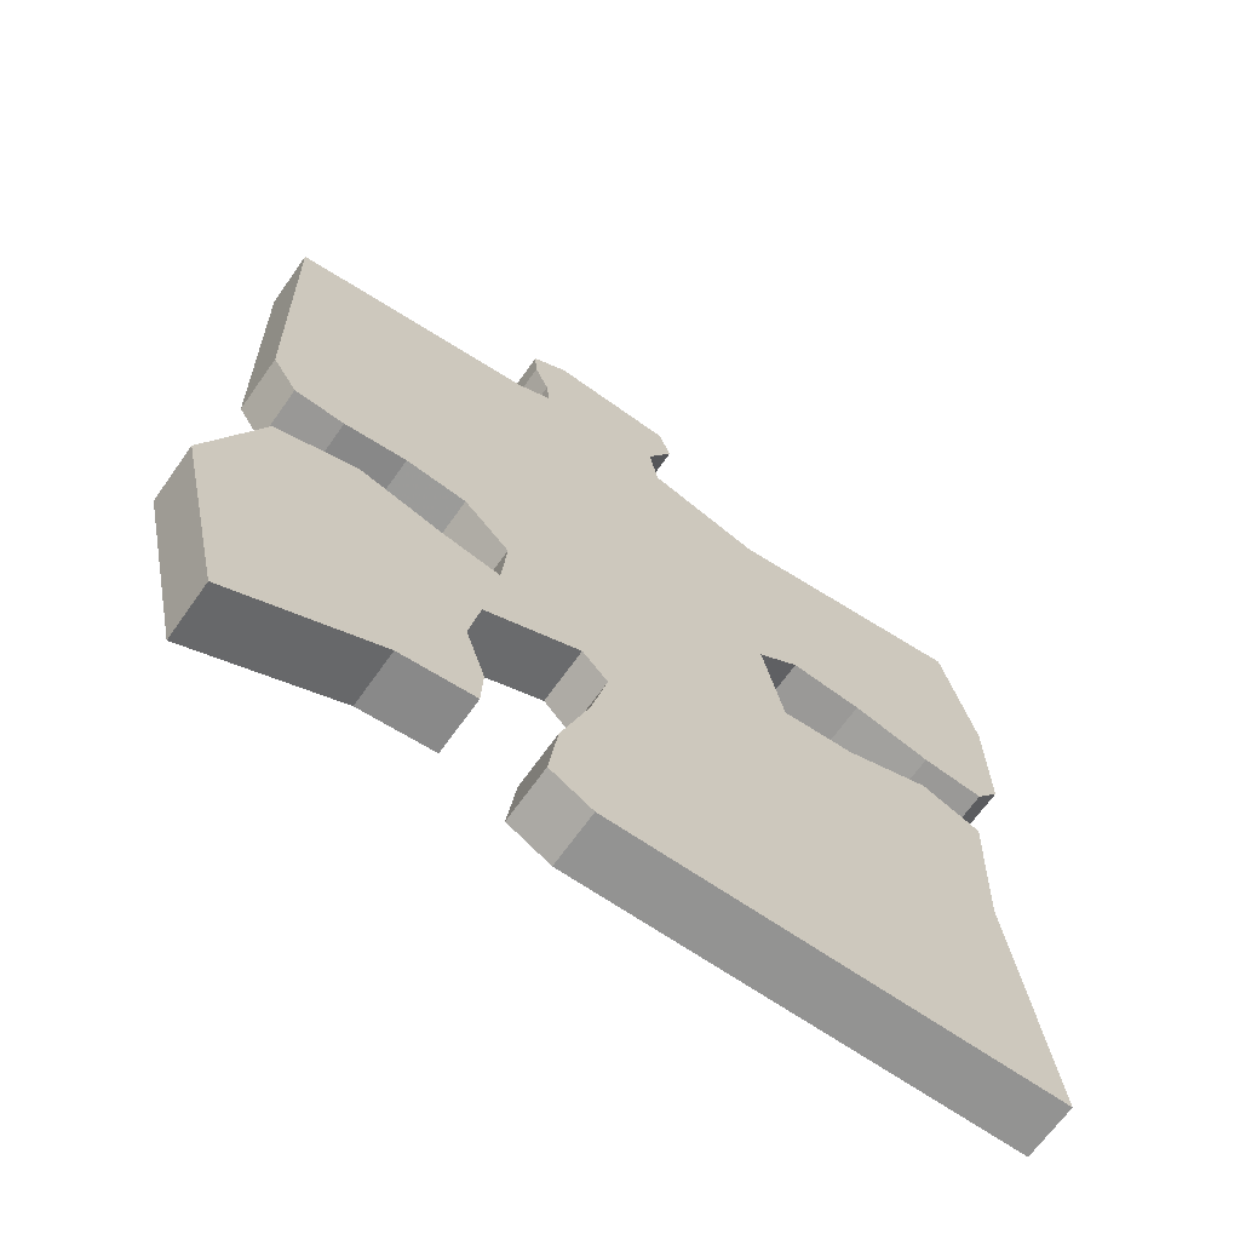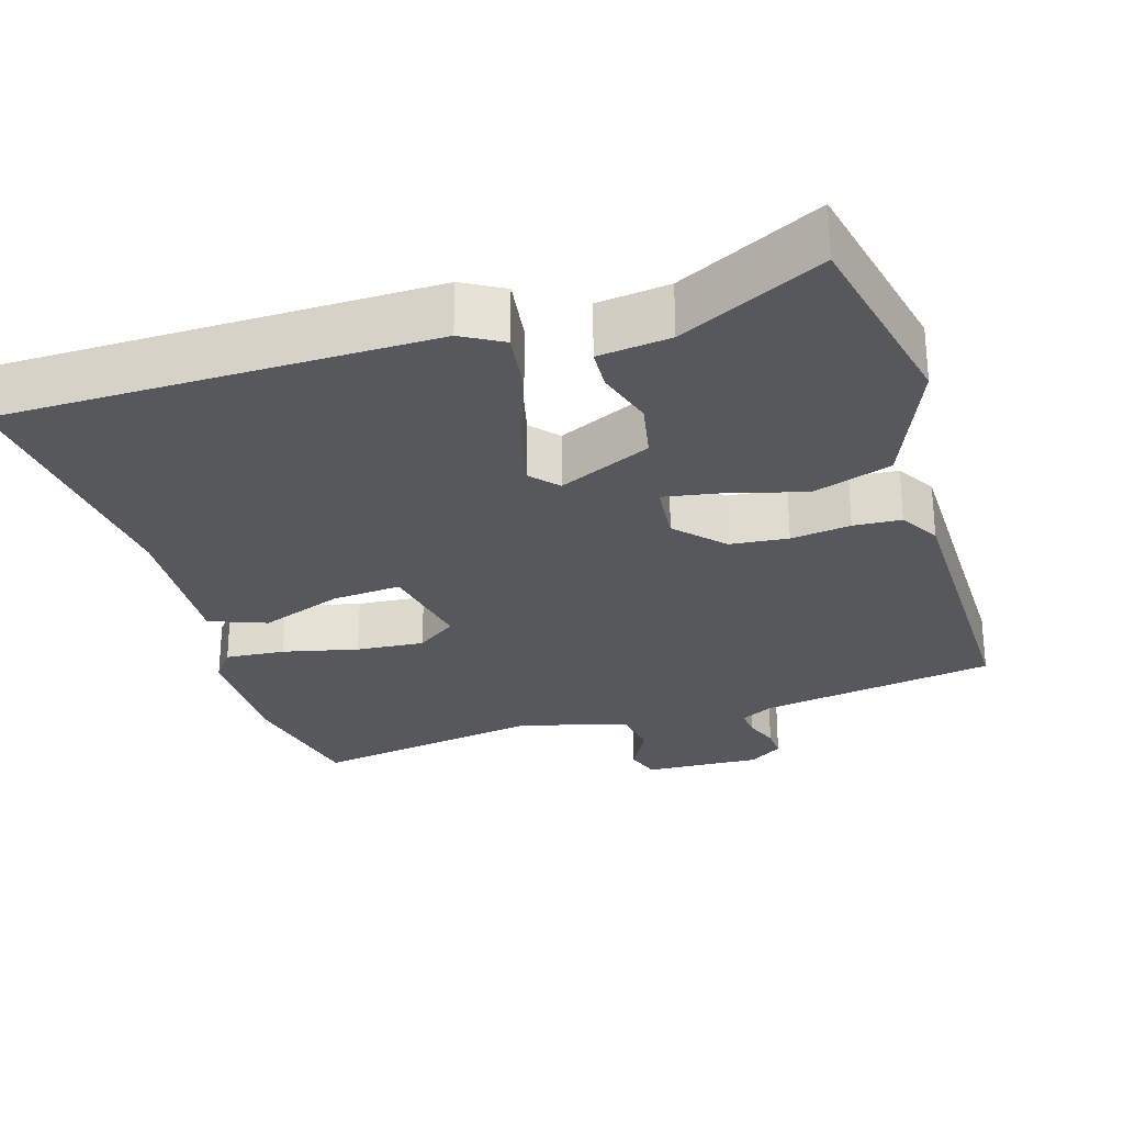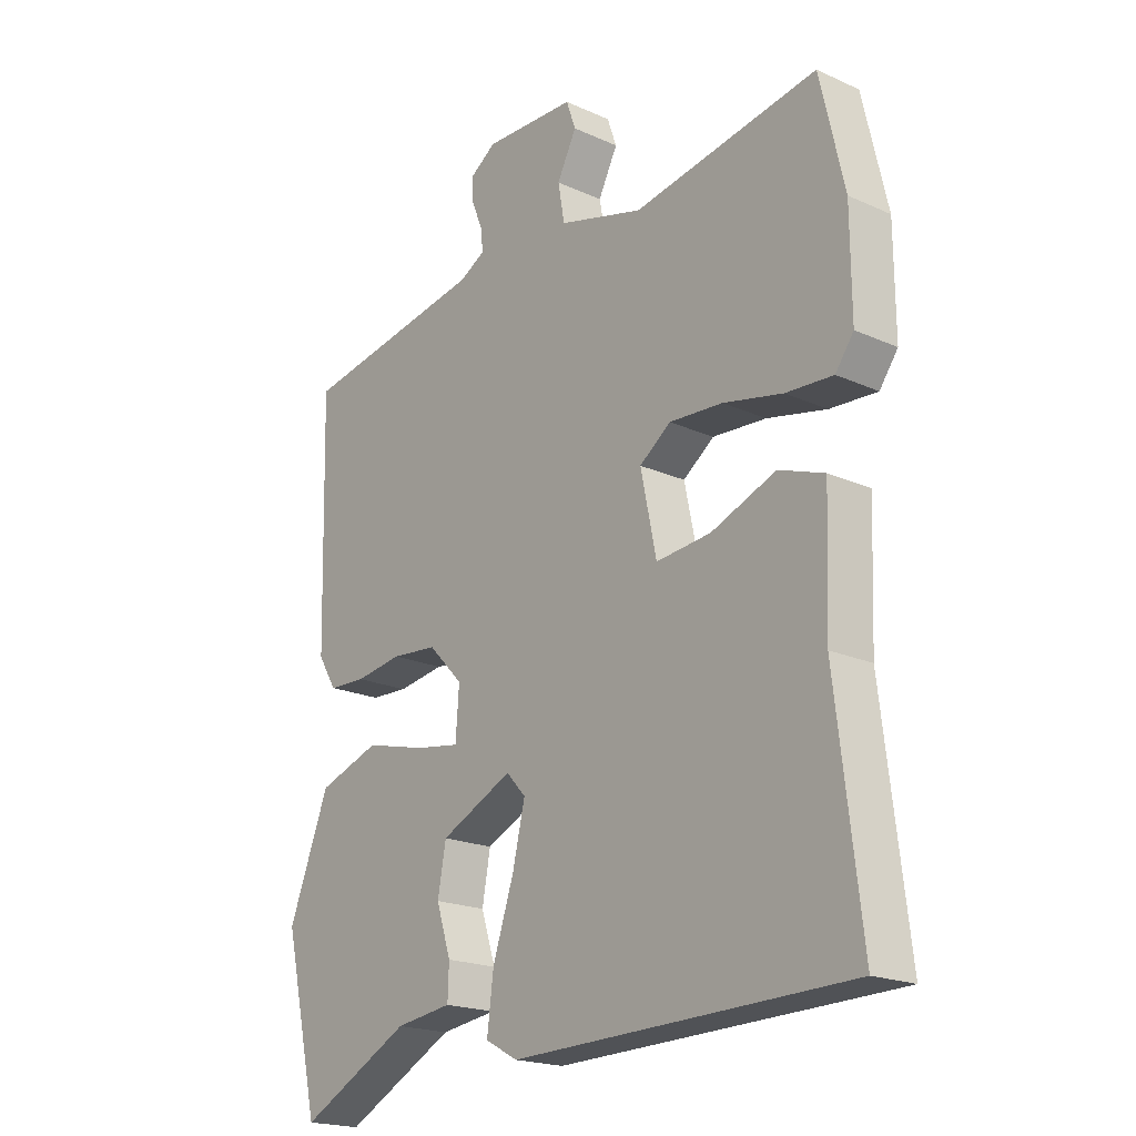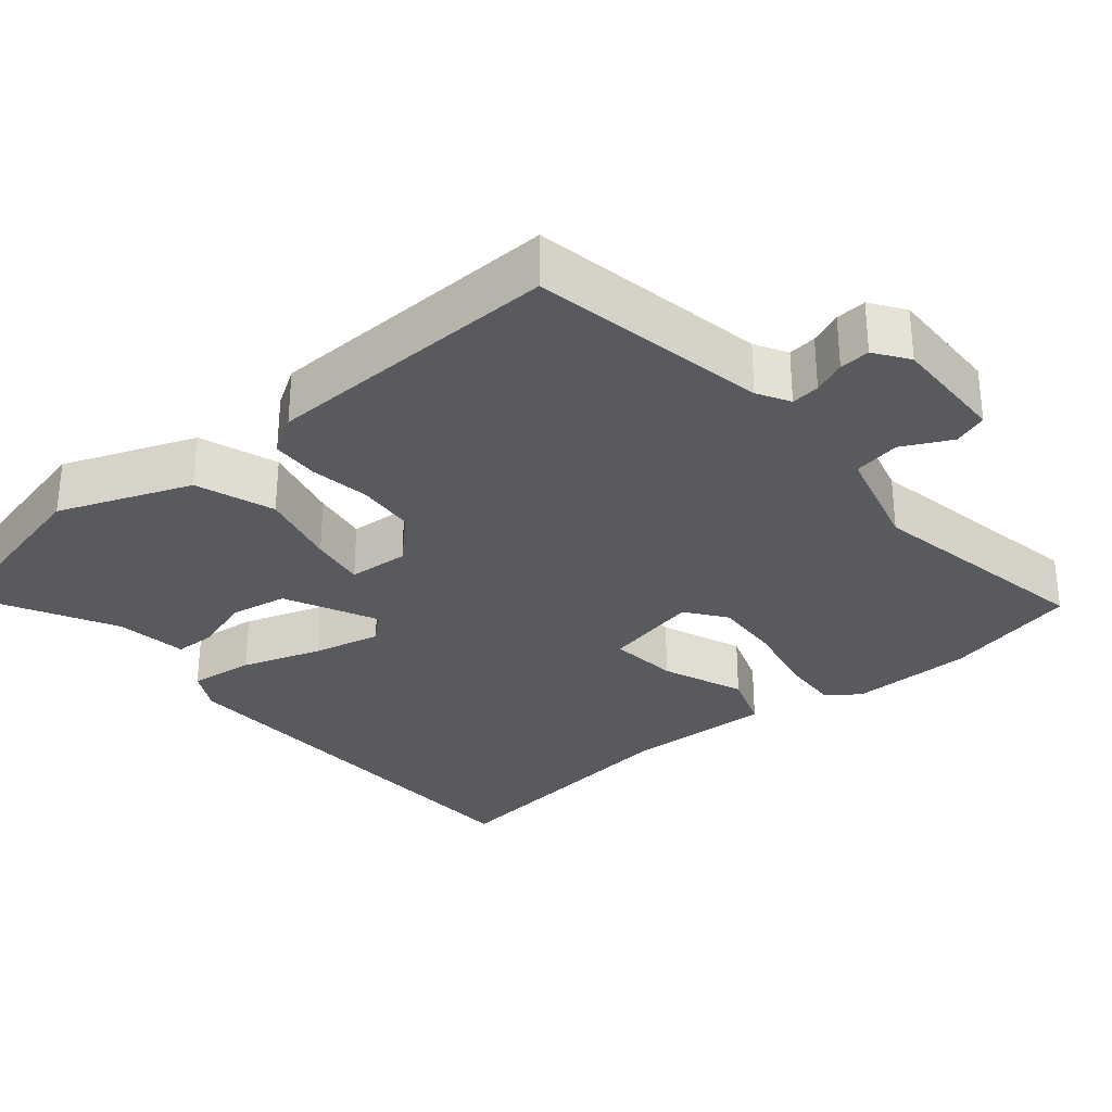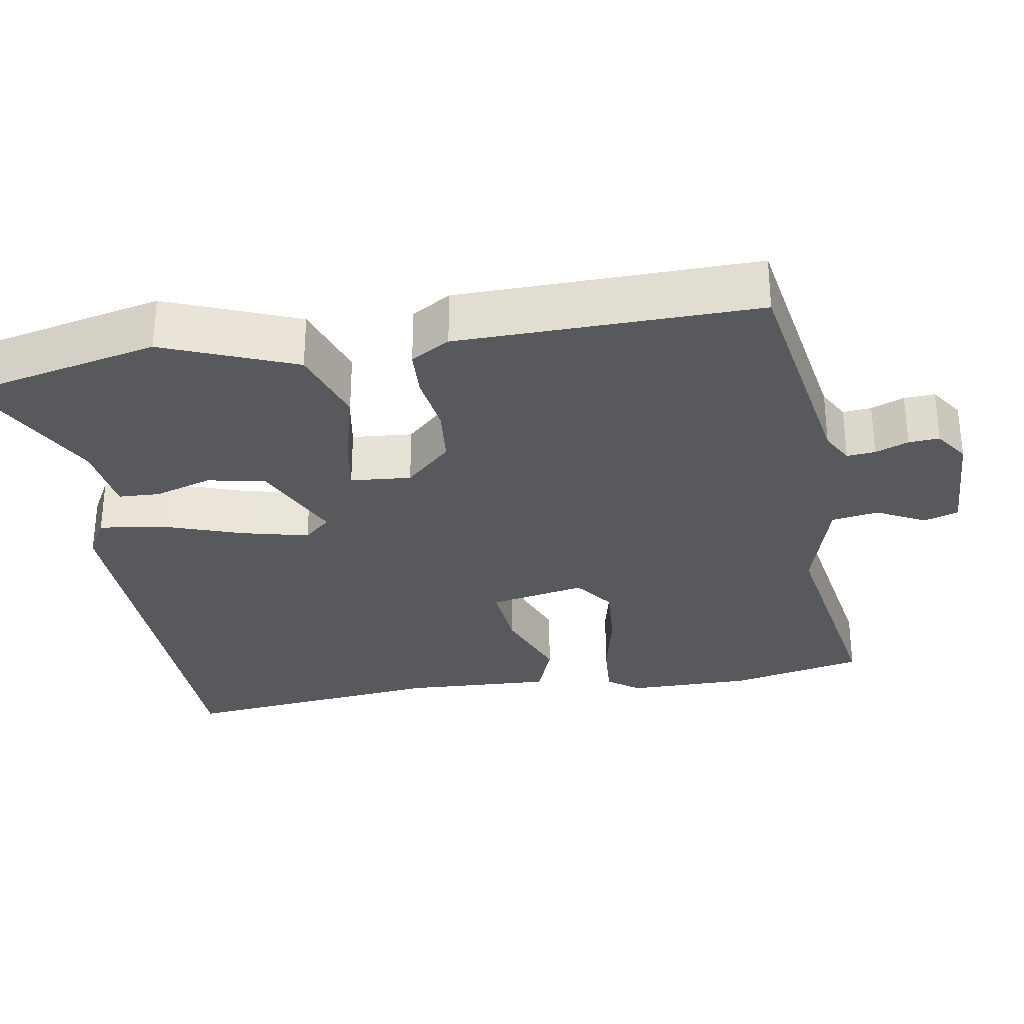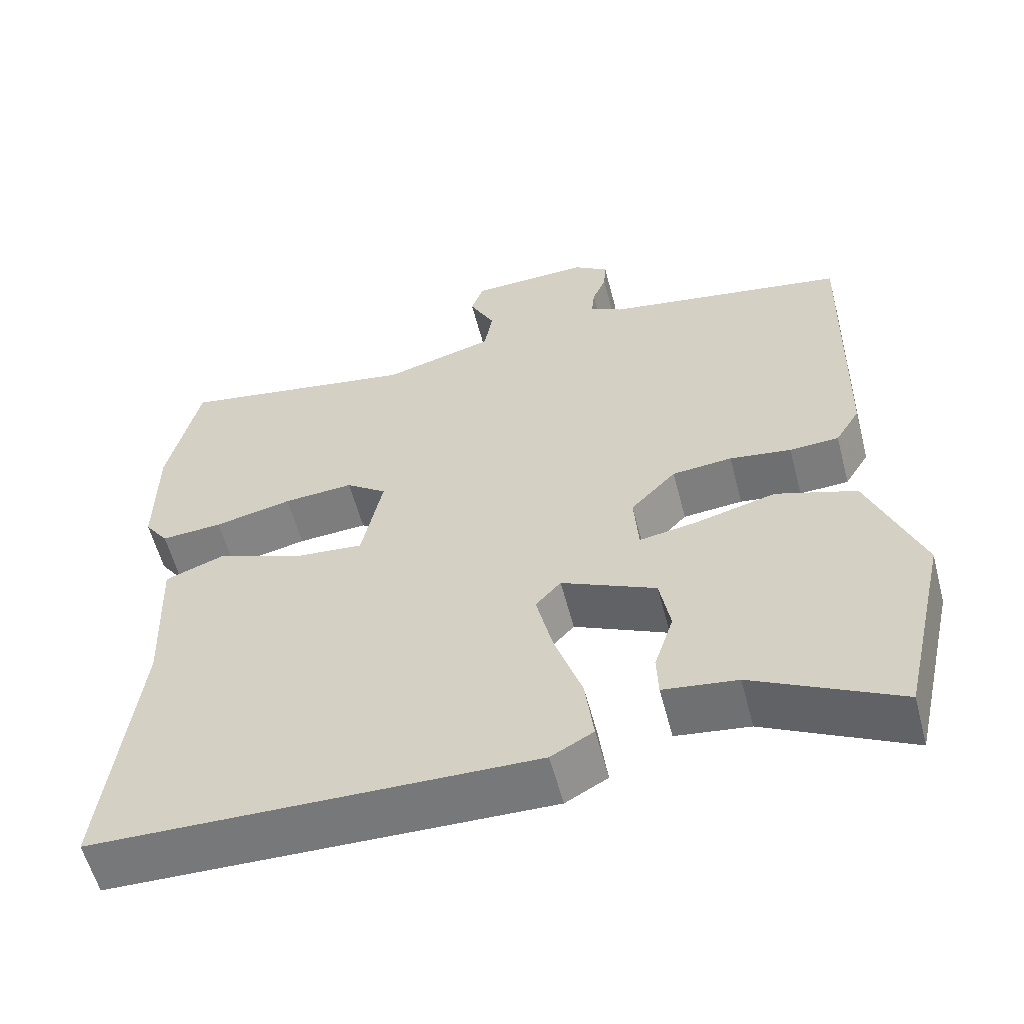
<metadata>
{"format":"obj","ext":"obj","renderer":"f3d","projection":"perspective","resolution":1024,"background":"white","views":[{"elev":-67.3,"azim":-35.3,"up":"+Z"},{"elev":-27.7,"azim":-163.8,"up":"+Y"},{"elev":-19.9,"azim":50.3,"up":"+Z"},{"elev":-30.6,"azim":-49.7,"up":"+Y"},{"elev":-30.2,"azim":-80.9,"up":"+Y"},{"elev":-57.9,"azim":-165.3,"up":"+Z"}]}
</metadata>
<code>
v 0.49 0.07 0.544
v 0.531 0.07 0.364
v 0.532 0.07 0.198
v 0.501 0.07 0.155
v 0.421 0.07 0.16
v 0.32 0.07 0.182
v 0.229 0.07 0.188
v 0.176 0.07 0.149
v 0.203 0.07 0.02
v 0.296 0.07 0.029
v 0.406 0.07 0.072
v 0.483 0.07 0.044
v 0.475 0.07 -0.157
v 0.517 0.07 -0.512
v -0.054 0.07 -0.526
v -0.109 0.07 -0.496
v -0.098 0.07 -0.409
v -0.062 0.07 -0.302
v -0.041 0.07 -0.212
v -0.074 0.07 -0.176
v -0.197 0.07 -0.234
v -0.211 0.07 -0.311
v -0.186 0.07 -0.388
v -0.188 0.07 -0.443
v -0.284 0.07 -0.456
v -0.473 0.07 -0.554
v -0.534 0.07 -0.29
v -0.465 0.07 -0.114
v -0.36 0.07 -0.078
v -0.254 0.07 -0.105
v -0.18 0.07 -0.117
v -0.174 0.07 -0.036
v -0.233 0.07 0.025
v -0.311 0.07 0.032
v -0.391 0.07 0.02
v -0.455 0.07 0.023
v -0.487 0.07 0.075
v -0.497 0.07 0.474
v -0.18 0.07 0.53
v -0.137 0.07 0.554
v -0.141 0.07 0.592
v -0.159 0.07 0.636
v -0.162 0.07 0.677
v -0.117 0.07 0.708
v 0.039 0.07 0.703
v 0.055 0.07 0.657
v 0.022 0.07 0.592
v 0.033 0.07 0.529
v 0.177 0.07 0.489
v 0.49 0 0.544
v 0.531 0 0.364
v 0.532 0 0.198
v 0.501 0 0.155
v 0.421 0 0.16
v 0.32 0 0.182
v 0.229 0 0.188
v 0.176 0 0.149
v 0.203 0 0.02
v 0.296 0 0.029
v 0.406 0 0.072
v 0.483 0 0.044
v 0.475 0 -0.157
v 0.517 0 -0.512
v -0.054 0 -0.526
v -0.109 0 -0.496
v -0.098 0 -0.409
v -0.062 0 -0.302
v -0.041 0 -0.212
v -0.074 0 -0.176
v -0.197 0 -0.234
v -0.211 0 -0.311
v -0.186 0 -0.388
v -0.188 0 -0.443
v -0.284 0 -0.456
v -0.473 0 -0.554
v -0.534 0 -0.29
v -0.465 0 -0.114
v -0.36 0 -0.078
v -0.254 0 -0.105
v -0.18 0 -0.117
v -0.174 0 -0.036
v -0.233 0 0.025
v -0.311 0 0.032
v -0.391 0 0.02
v -0.455 0 0.023
v -0.487 0 0.075
v -0.497 0 0.474
v -0.18 0 0.53
v -0.137 0 0.554
v -0.141 0 0.592
v -0.159 0 0.636
v -0.162 0 0.677
v -0.117 0 0.708
v 0.039 0 0.703
v 0.055 0 0.657
v 0.022 0 0.592
v 0.033 0 0.529
v 0.177 0 0.489
f 44 45 46 47
f 44 47 48
f 41 42 43 44
f 40 41 44 48
f 39 40 48 49
f 37 38 39 49
f 34 35 36 37
f 33 34 37 49
f 27 28 29 30
f 25 26 27 30
f 25 30 31
f 22 23 24 25
f 21 22 25 31
f 20 21 31
f 15 16 17 18
f 13 14 15 18
f 13 18 19
f 10 11 12 13
f 9 10 13 19
f 8 9 19 20
f 3 4 5 6
f 3 6 7
f 2 3 7
f 1 2 7
f 32 33 49 1
f 8 20 31 32
f 1 7 8 32
f 96 95 94 93
f 97 96 93
f 93 92 91 90
f 97 93 90 89
f 98 97 89 88
f 98 88 87 86
f 86 85 84 83
f 98 86 83 82
f 79 78 77 76
f 79 76 75 74
f 80 79 74
f 74 73 72 71
f 80 74 71 70
f 80 70 69
f 67 66 65 64
f 67 64 63 62
f 68 67 62
f 62 61 60 59
f 68 62 59 58
f 69 68 58 57
f 55 54 53 52
f 56 55 52
f 56 52 51
f 56 51 50
f 50 98 82 81
f 81 80 69 57
f 81 57 56 50
f 1 50 51 2
f 2 51 52 3
f 3 52 53 4
f 4 53 54 5
f 5 54 55 6
f 6 55 56 7
f 7 56 57 8
f 8 57 58 9
f 9 58 59 10
f 10 59 60 11
f 11 60 61 12
f 12 61 62 13
f 13 62 63 14
f 14 63 64 15
f 15 64 65 16
f 16 65 66 17
f 17 66 67 18
f 18 67 68 19
f 19 68 69 20
f 20 69 70 21
f 21 70 71 22
f 22 71 72 23
f 23 72 73 24
f 24 73 74 25
f 25 74 75 26
f 26 75 76 27
f 27 76 77 28
f 28 77 78 29
f 29 78 79 30
f 30 79 80 31
f 31 80 81 32
f 32 81 82 33
f 33 82 83 34
f 34 83 84 35
f 35 84 85 36
f 36 85 86 37
f 37 86 87 38
f 38 87 88 39
f 39 88 89 40
f 40 89 90 41
f 41 90 91 42
f 42 91 92 43
f 43 92 93 44
f 44 93 94 45
f 45 94 95 46
f 46 95 96 47
f 47 96 97 48
f 48 97 98 49
f 49 98 50 1

</code>
